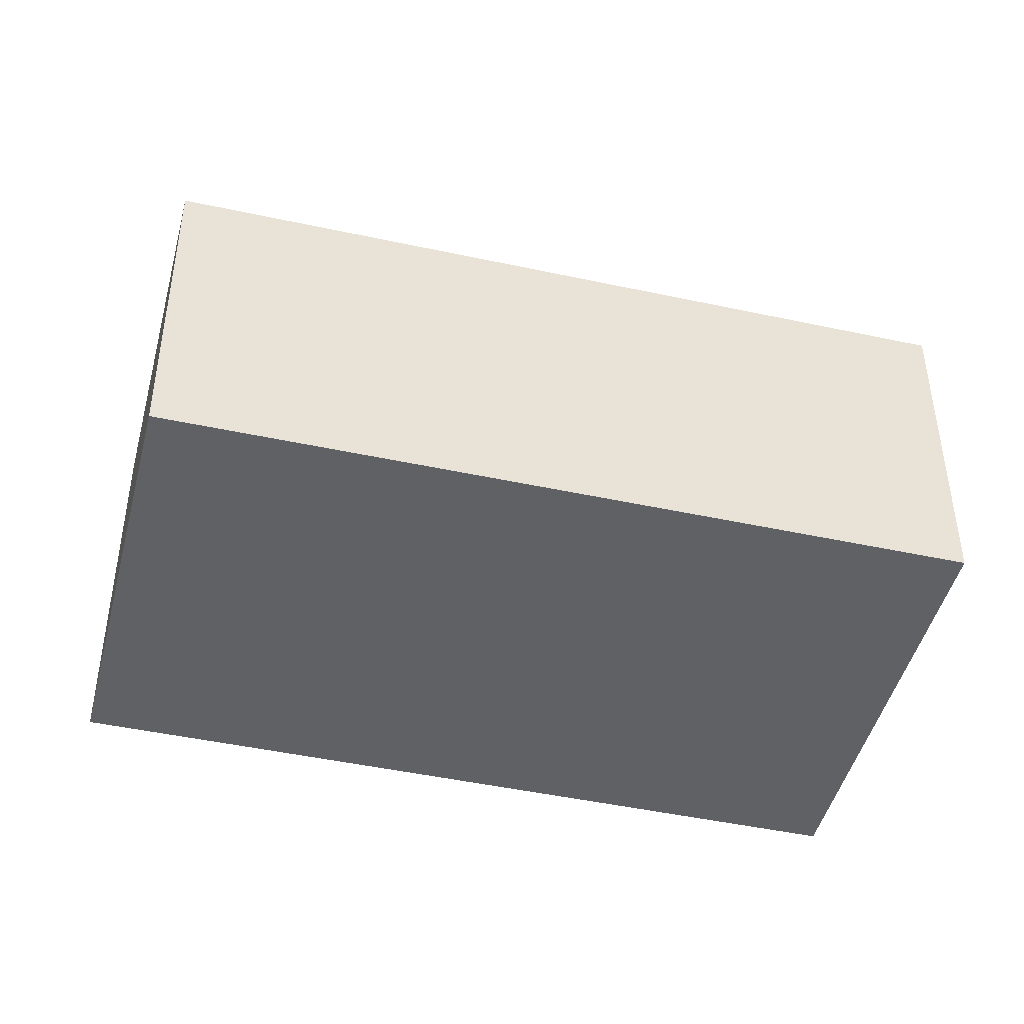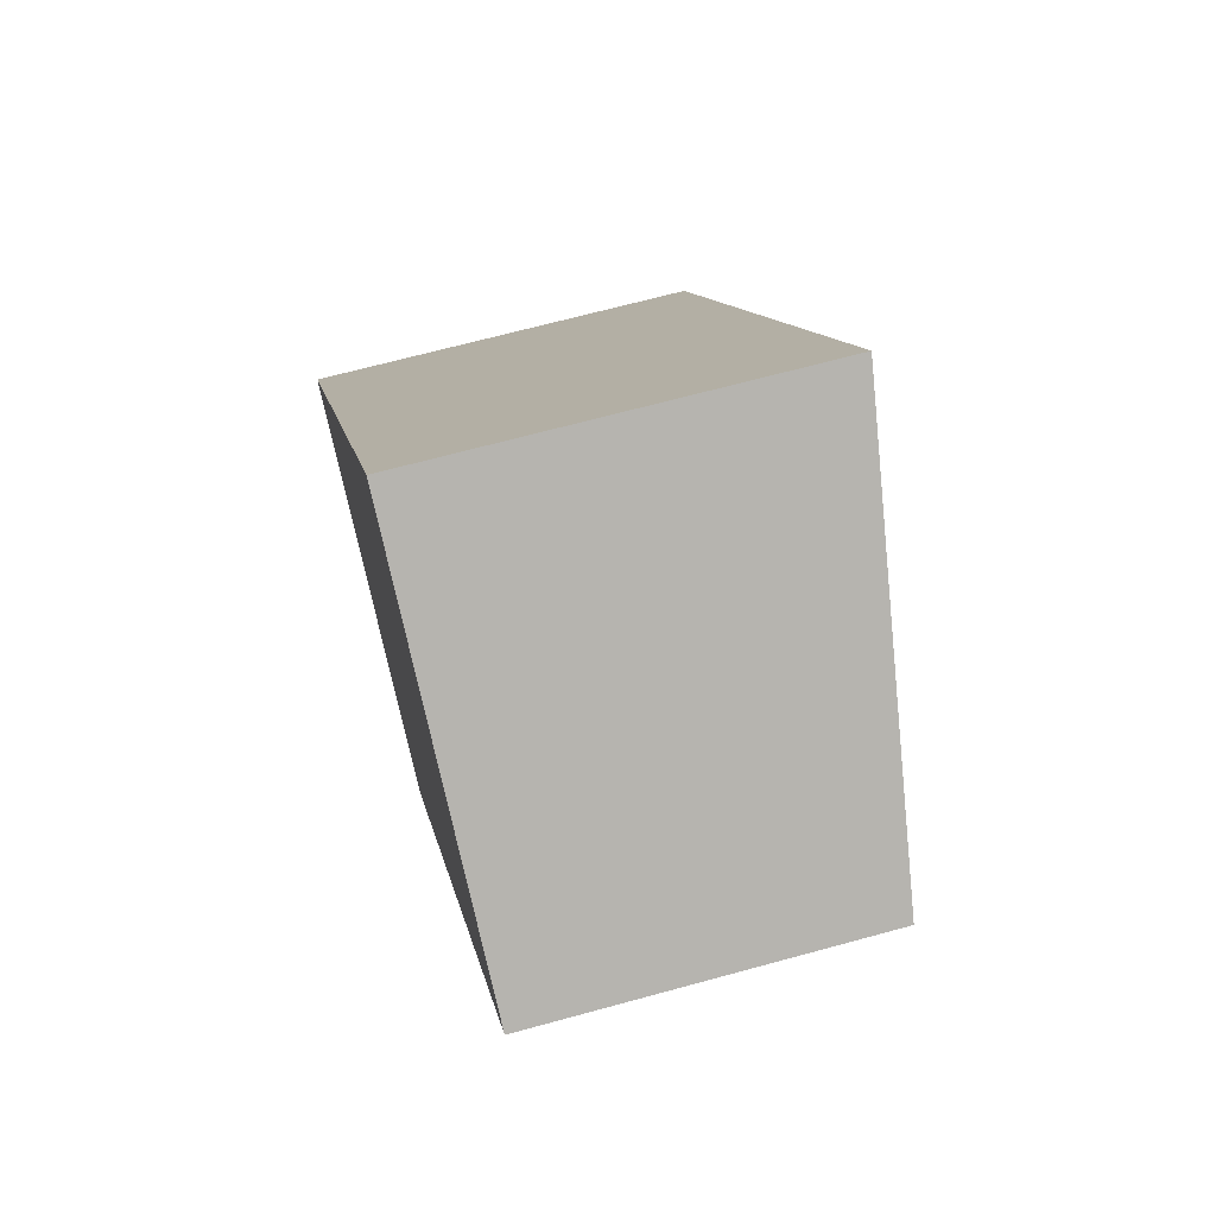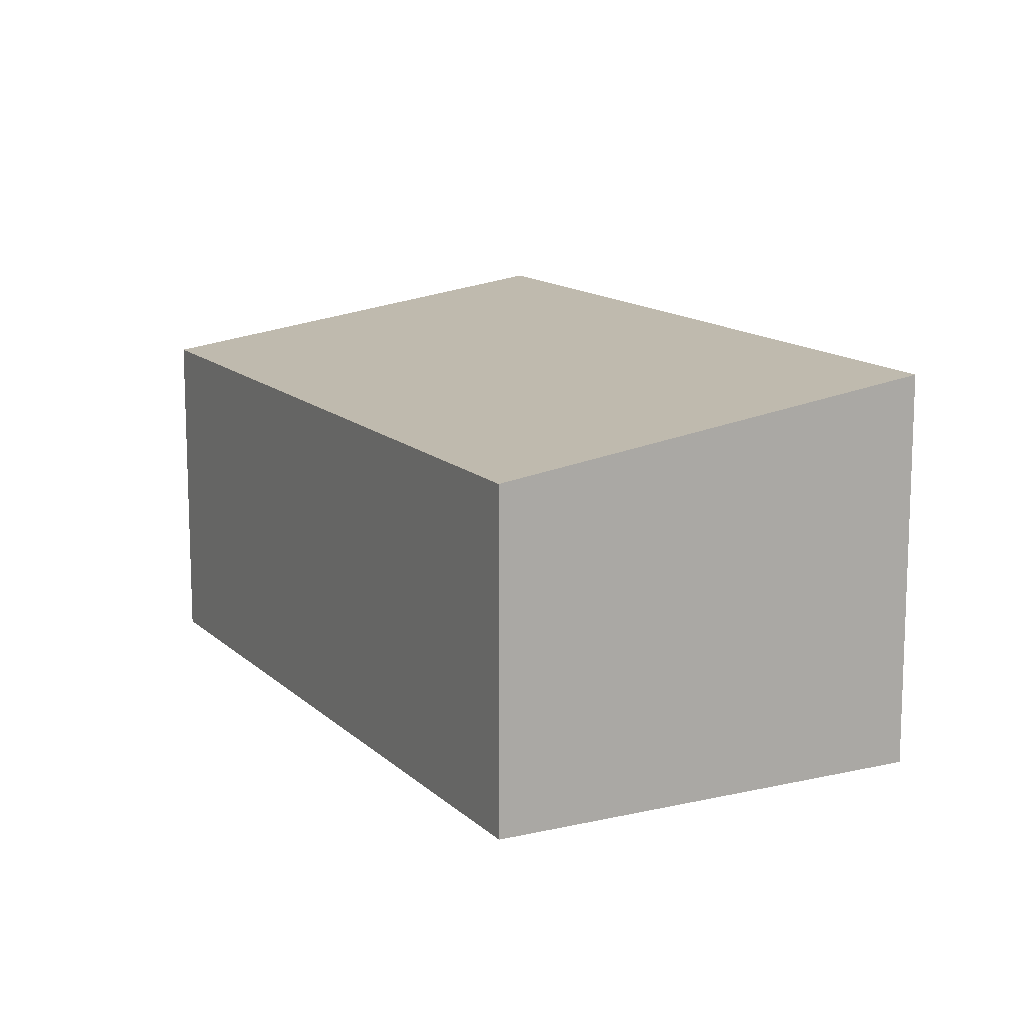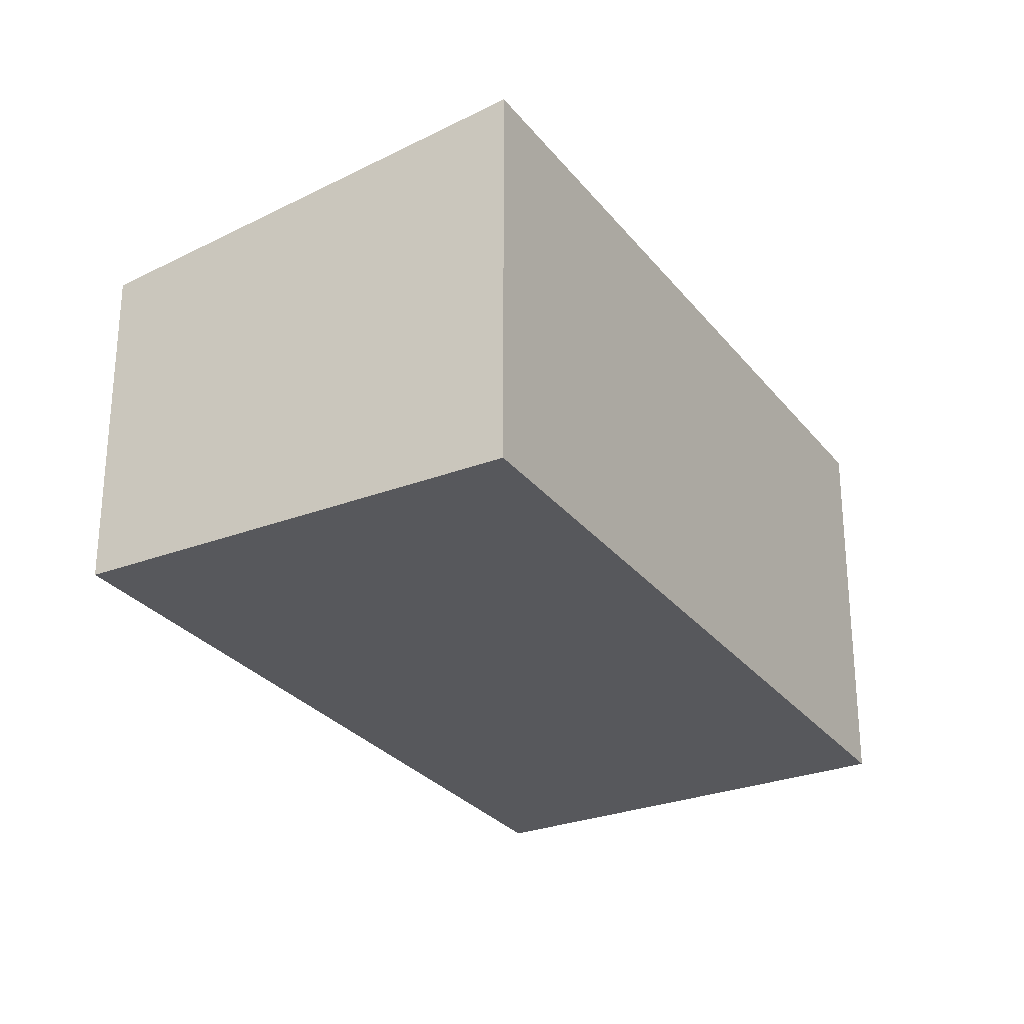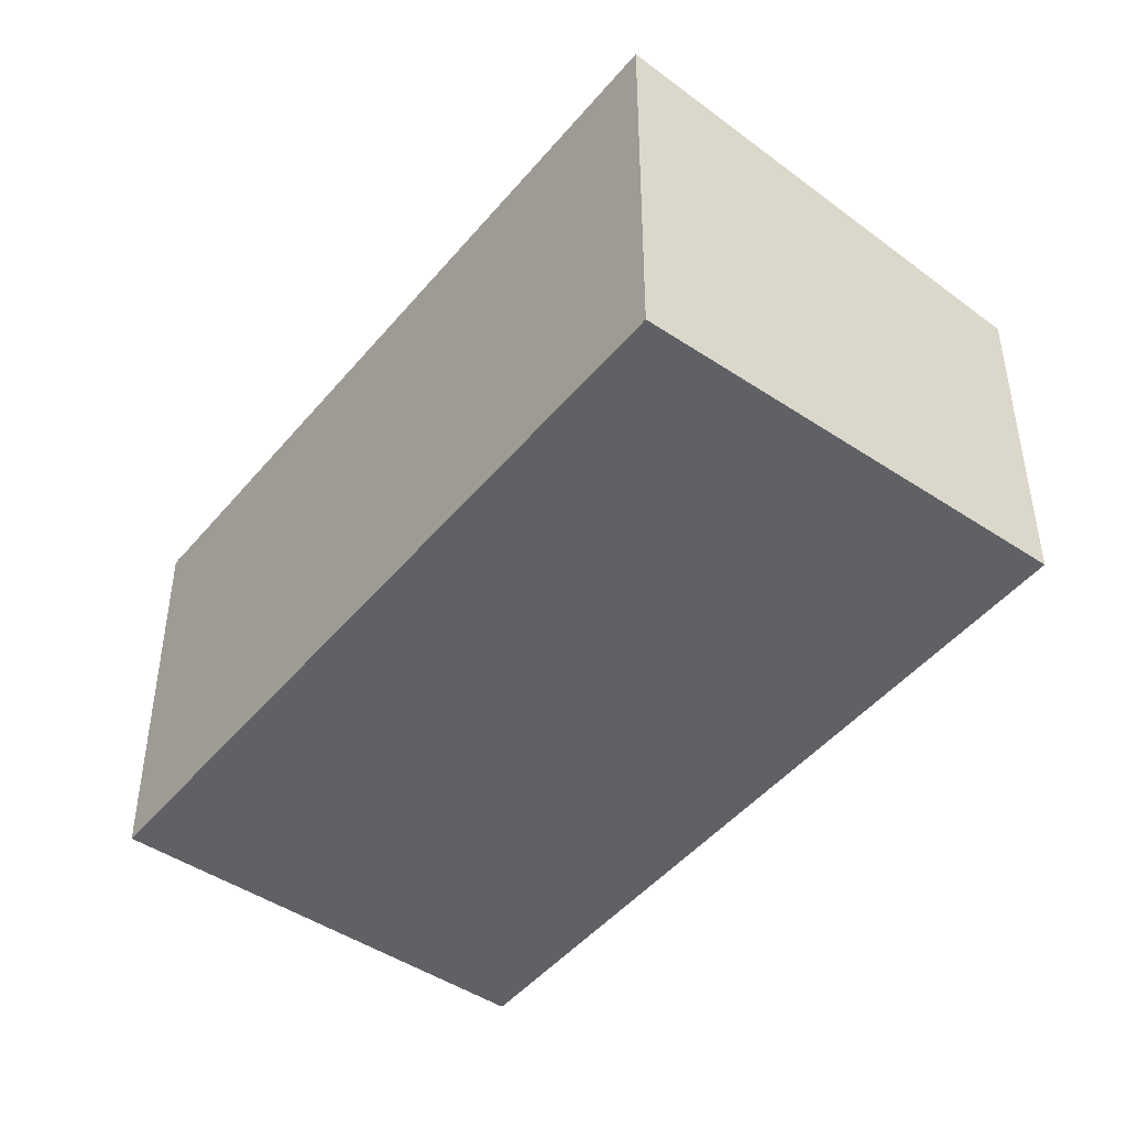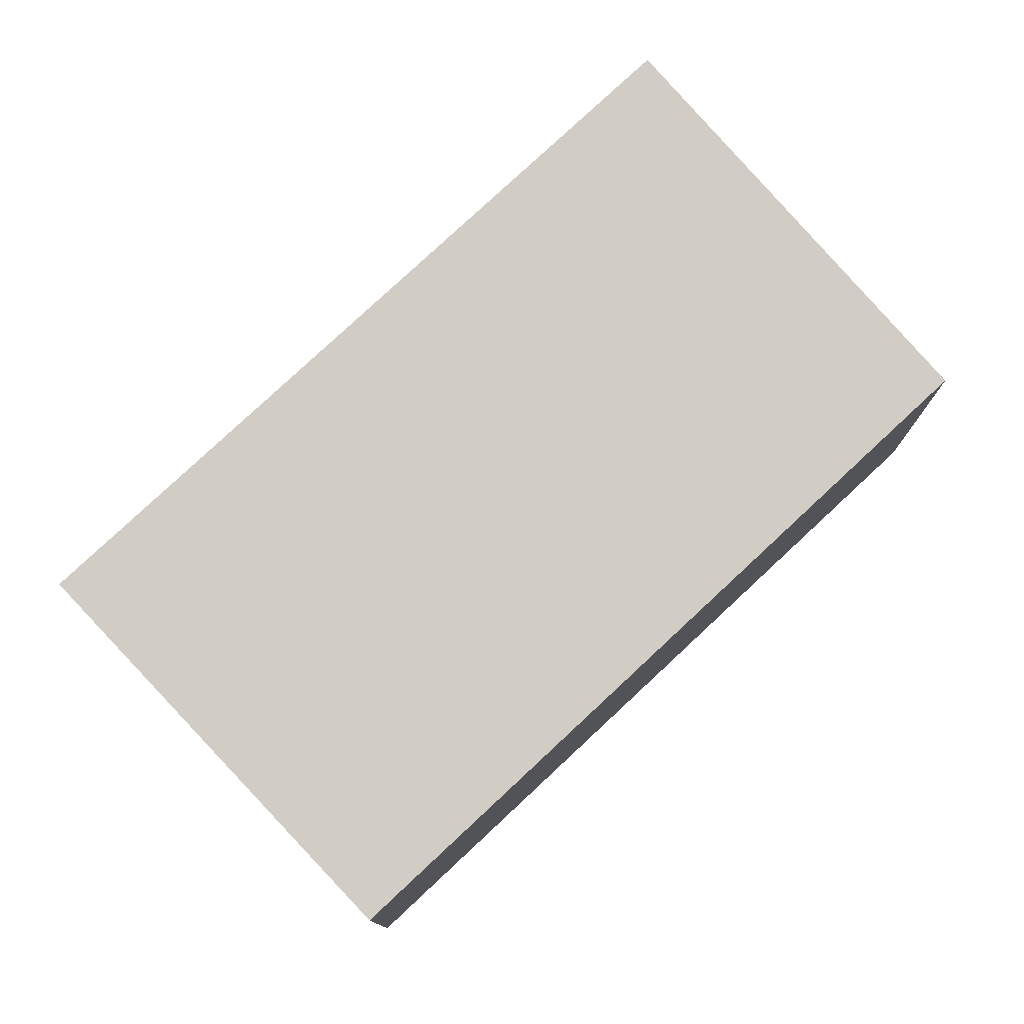
<metadata>
{"format":"obj","ext":"obj","renderer":"f3d","projection":"perspective","resolution":1024,"background":"white","views":[{"elev":-45.7,"azim":-70.3,"up":"+Z"},{"elev":67.0,"azim":-105.4,"up":"+Y"},{"elev":13.4,"azim":6.0,"up":"+Z"},{"elev":-28.4,"azim":63.8,"up":"+Z"},{"elev":-46.4,"azim":176.5,"up":"+Z"},{"elev":78.5,"azim":-99.4,"up":"+Z"}]}
</metadata>
<code>
v 169 -389.2 1.695
v 166.7 -385.7 1.699
v 168.6 -384.4 2.006
v 170.9 -387.9 2.002
v 166.7 -385.7 1.699
v 169 -389.2 1.695
v 169 -389.2 -2.22e-16
v 166.7 -385.7 2.22e-16
v 168.6 -384.4 2.006
v 166.7 -385.7 1.699
v 166.7 -385.7 2.22e-16
v 168.6 -384.4 0
v 170.9 -387.9 2.002
v 168.6 -384.4 2.006
v 168.6 -384.4 0
v 170.9 -387.9 0
v 169 -389.2 1.695
v 170.9 -387.9 2.002
v 170.9 -387.9 0
v 169 -389.2 -2.22e-16
v 169 -389.2 0
v 166.7 -385.7 0
v 168.6 -384.4 0
v 170.9 -387.9 0
f 2 3 4 1
f 6 7 8 5
f 10 11 12 9
f 14 15 16 13
f 18 19 20 17
f 22 23 24 21

</code>
